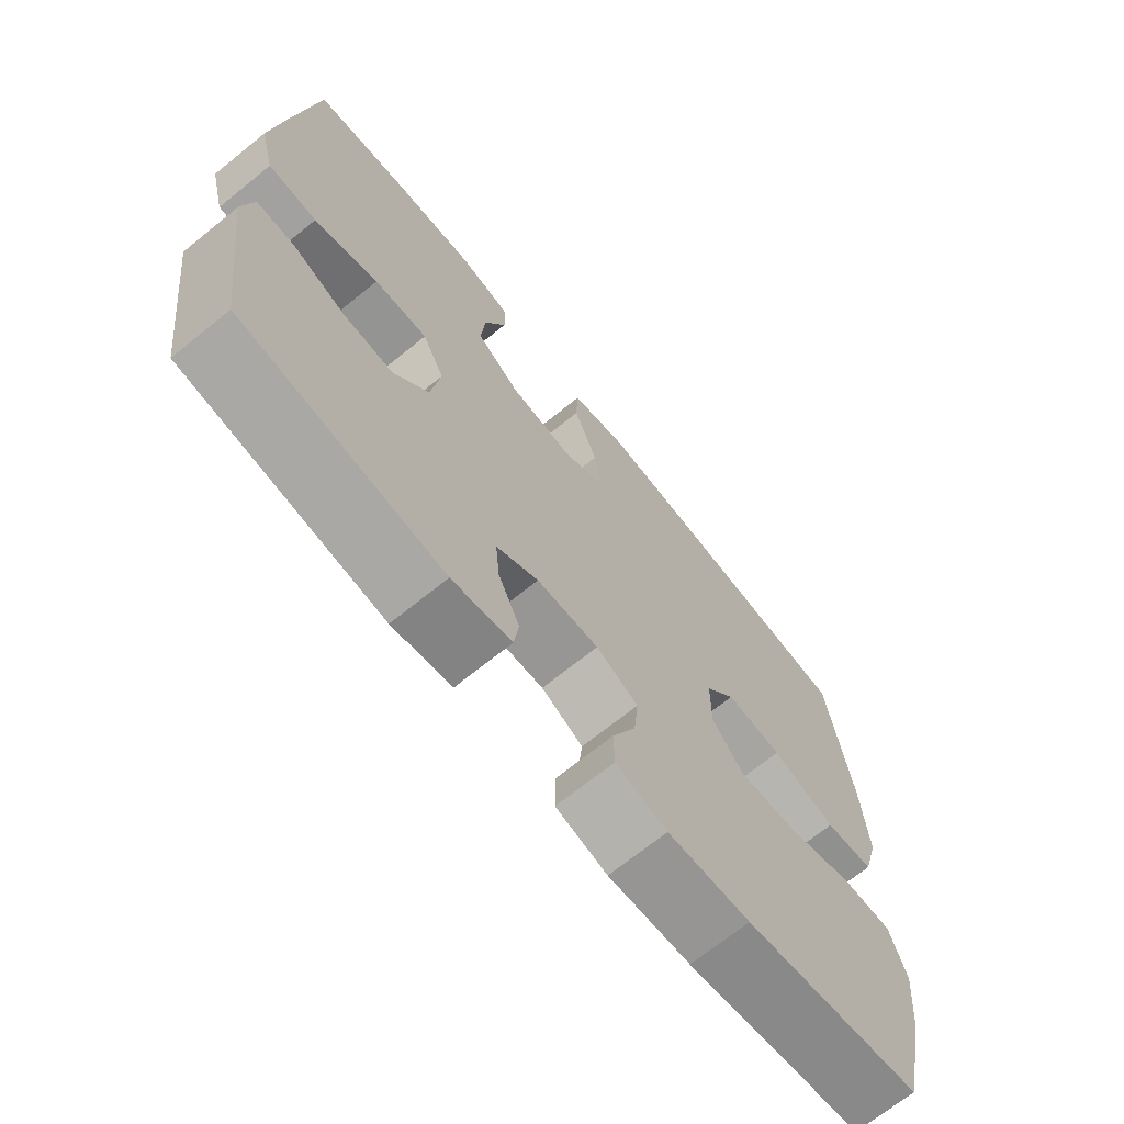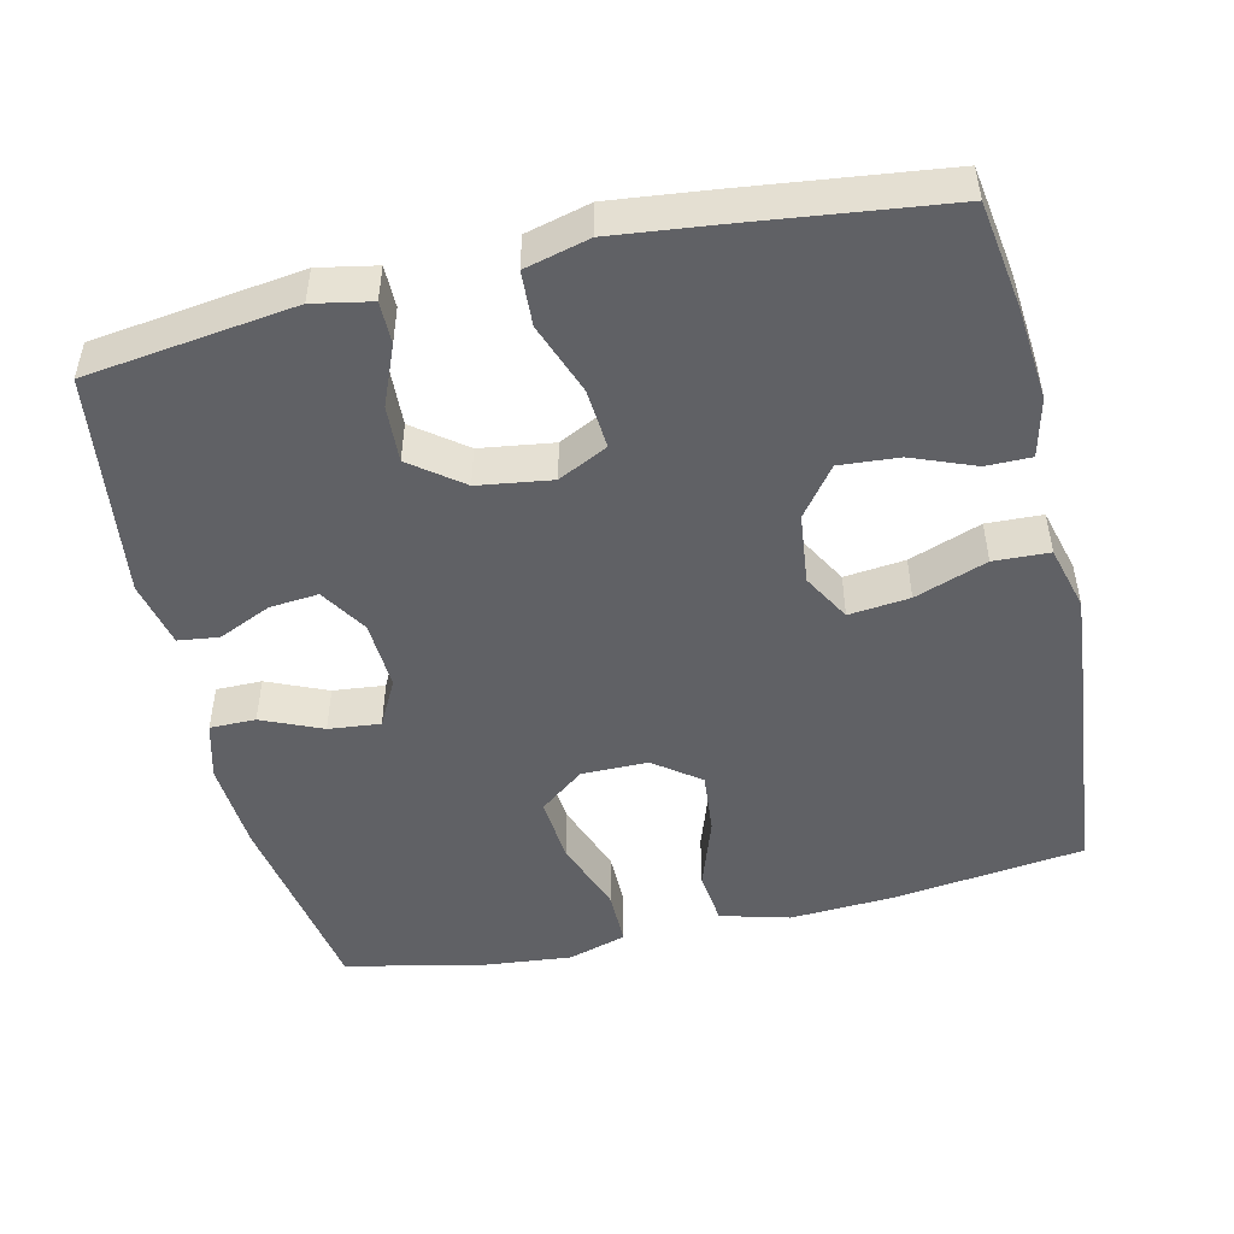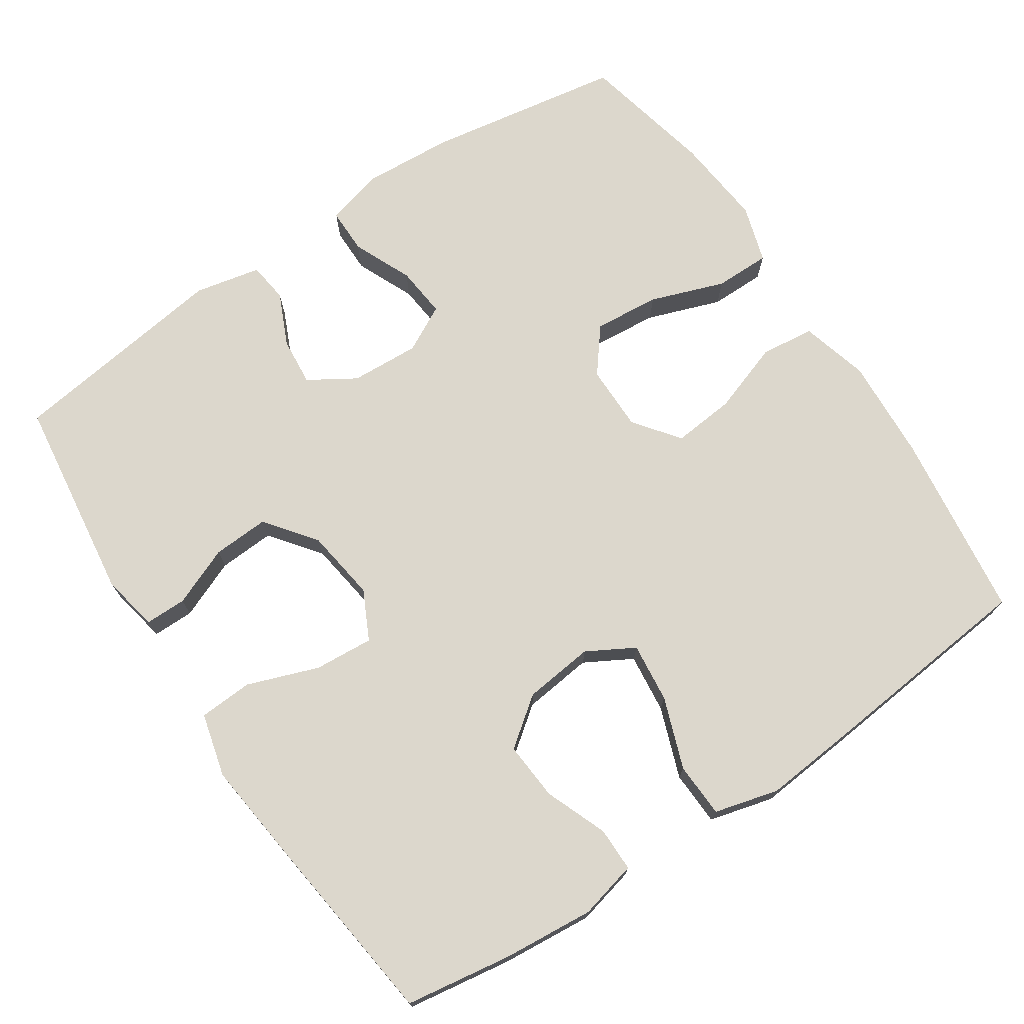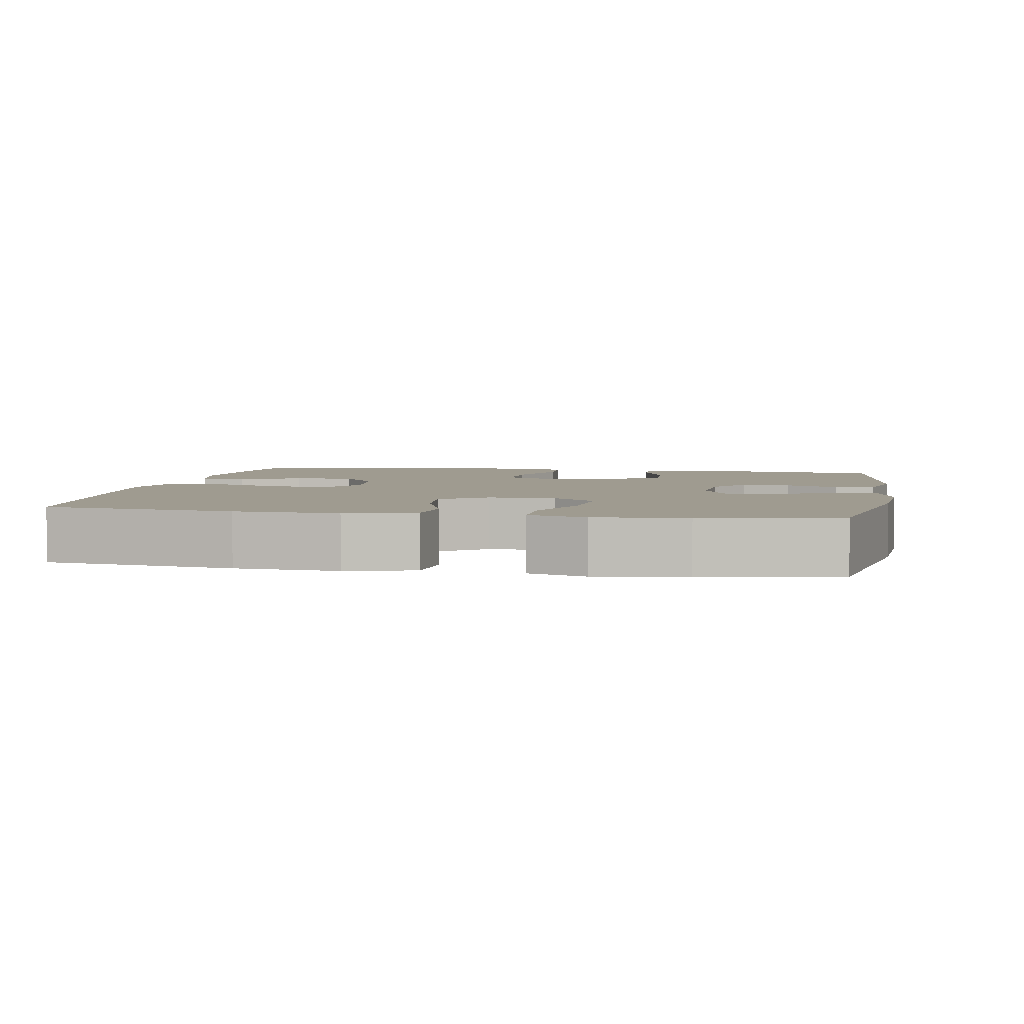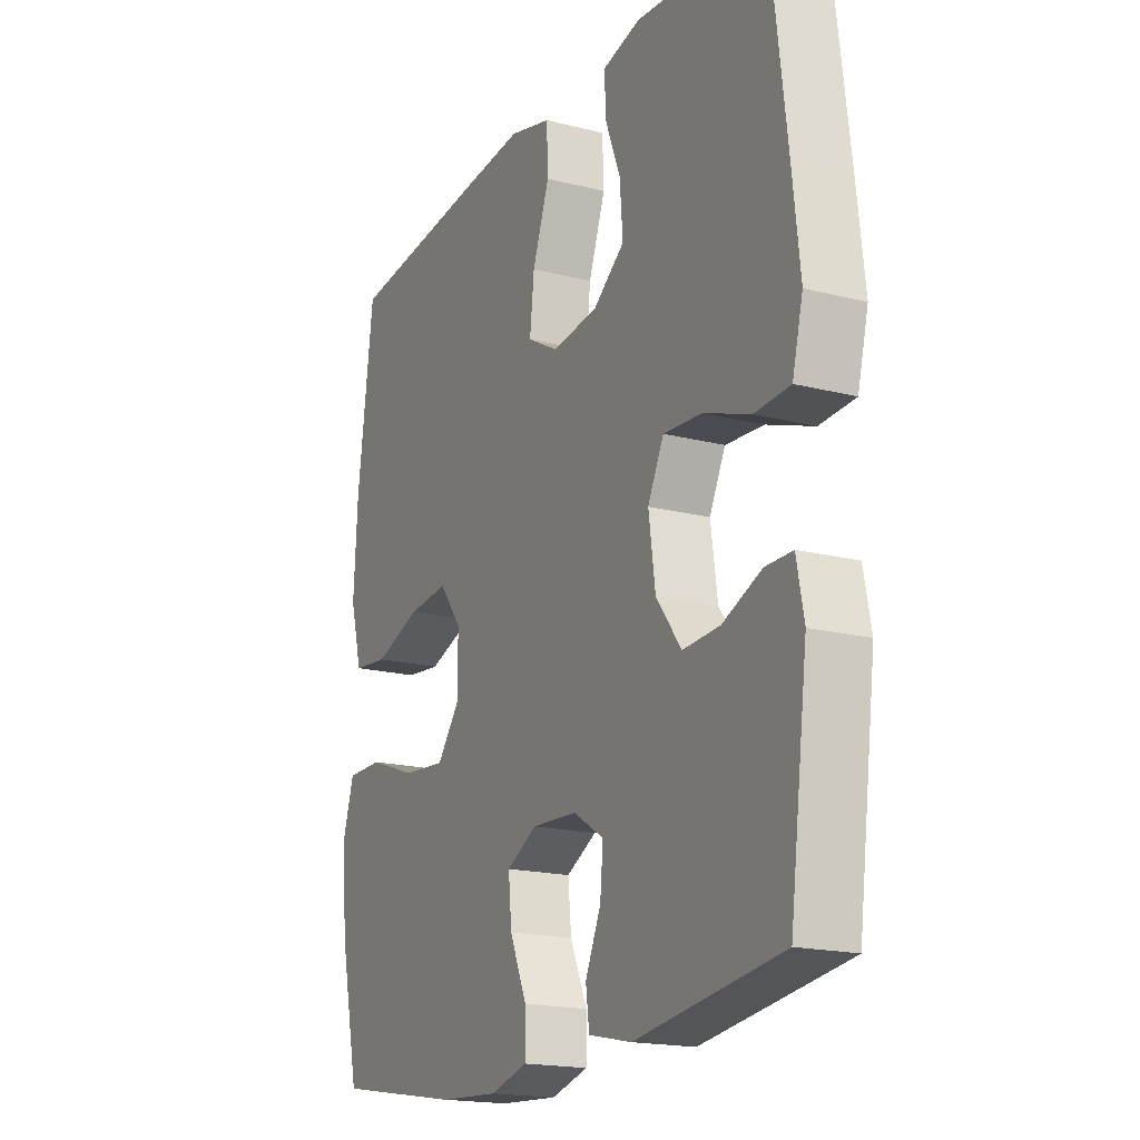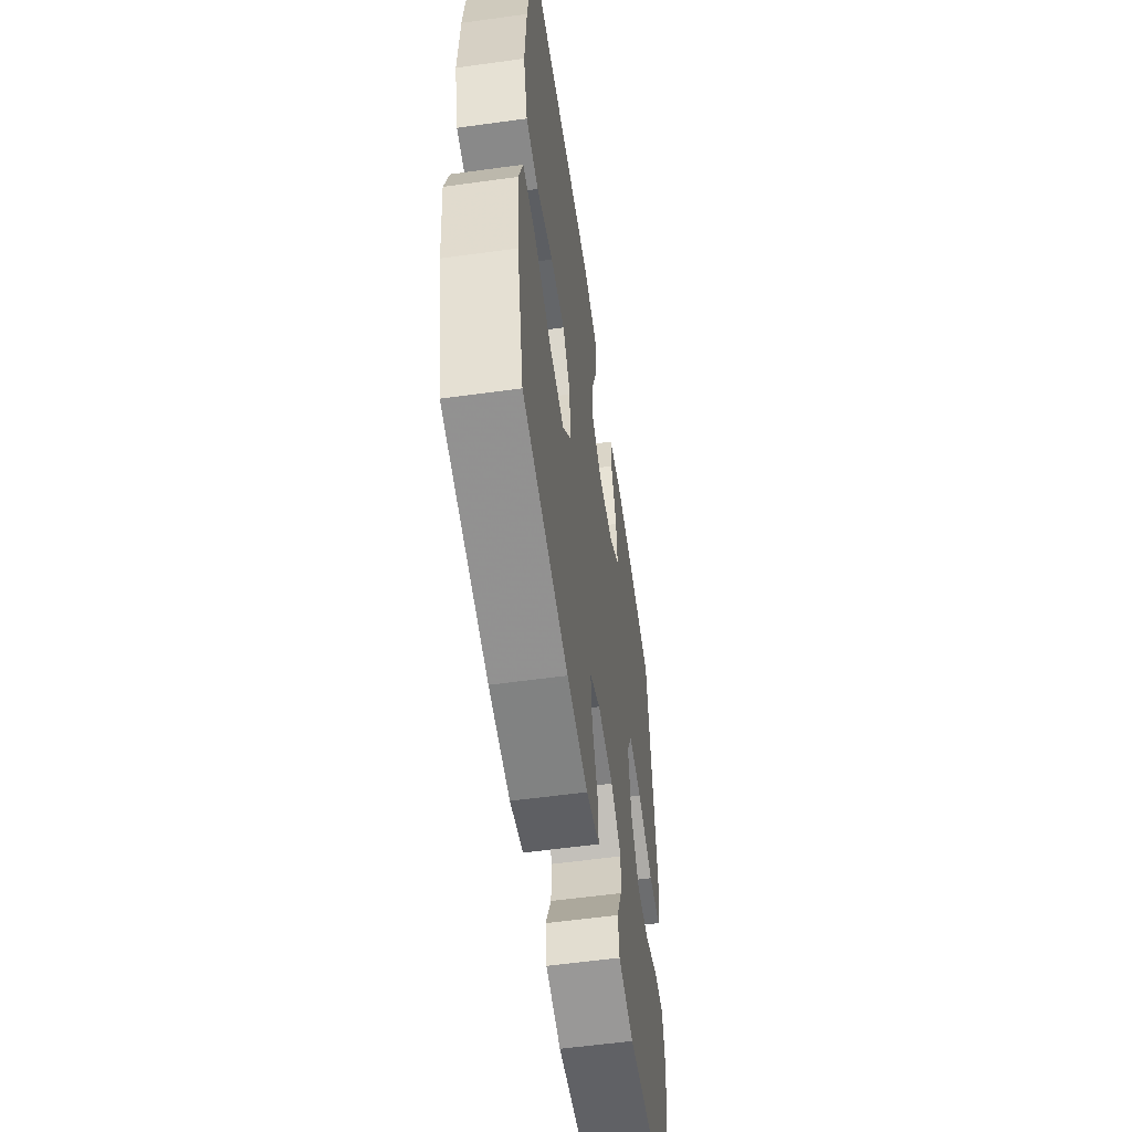
<metadata>
{"format":"obj","ext":"obj","renderer":"f3d","projection":"perspective","resolution":1024,"background":"white","views":[{"elev":-70.1,"azim":-51.1,"up":"+Z"},{"elev":-48.9,"azim":-76.9,"up":"+Y"},{"elev":72.9,"azim":-33.7,"up":"+Y"},{"elev":4.1,"azim":100.4,"up":"+Y"},{"elev":-18.2,"azim":-116.3,"up":"+Z"},{"elev":-57.0,"azim":98.2,"up":"+Z"}]}
</metadata>
<code>
v 0.5 0.07 0.5
v 0.533 0.07 0.245
v 0.541 0.07 0.106
v 0.516 0.07 0.014
v 0.443 0.07 0.006
v 0.347 0.07 0.039
v 0.263 0.07 0.047
v 0.217 0.07 -0.014
v 0.217 0.07 -0.103
v 0.264 0.07 -0.163
v 0.353 0.07 -0.155
v 0.453 0.07 -0.119
v 0.528 0.07 -0.119
v 0.552 0.07 -0.197
v 0.54 0.07 -0.319
v 0.5 0.07 -0.5
v 0.235 0.07 -0.544
v 0.112 0.07 -0.552
v 0.035 0.07 -0.531
v 0.035 0.07 -0.47
v 0.07 0.07 -0.39
v 0.077 0.07 -0.321
v 0.014 0.07 -0.288
v -0.079 0.07 -0.293
v -0.142 0.07 -0.332
v -0.136 0.07 -0.397
v -0.104 0.07 -0.468
v -0.111 0.07 -0.522
v -0.2 0.07 -0.541
v -0.5 0.07 -0.5
v -0.537 0.07 -0.223
v -0.522 0.07 -0.146
v -0.466 0.07 -0.146
v -0.386 0.07 -0.179
v -0.31 0.07 -0.183
v -0.258 0.07 -0.115
v -0.244 0.07 -0.017
v -0.277 0.07 0.049
v -0.357 0.07 0.043
v -0.453 0.07 0.008
v -0.526 0.07 0.012
v -0.548 0.07 0.098
v -0.533 0.07 0.231
v -0.5 0.07 0.5
v -0.357 0.07 0.522
v -0.233 0.07 0.533
v -0.154 0.07 0.514
v -0.154 0.07 0.454
v -0.187 0.07 0.37
v -0.193 0.07 0.291
v -0.128 0.07 0.242
v -0.033 0.07 0.231
v 0.031 0.07 0.267
v 0.022 0.07 0.348
v -0.013 0.07 0.444
v -0.01 0.07 0.518
v 0.077 0.07 0.541
v 0.211 0.07 0.529
v 0.5 0 0.5
v 0.533 0 0.245
v 0.541 0 0.106
v 0.516 0 0.014
v 0.443 0 0.006
v 0.347 0 0.039
v 0.263 0 0.047
v 0.217 0 -0.014
v 0.217 0 -0.103
v 0.264 0 -0.163
v 0.353 0 -0.155
v 0.453 0 -0.119
v 0.528 0 -0.119
v 0.552 0 -0.197
v 0.54 0 -0.319
v 0.5 0 -0.5
v 0.235 0 -0.544
v 0.112 0 -0.552
v 0.035 0 -0.531
v 0.035 0 -0.47
v 0.07 0 -0.39
v 0.077 0 -0.321
v 0.014 0 -0.288
v -0.079 0 -0.293
v -0.142 0 -0.332
v -0.136 0 -0.397
v -0.104 0 -0.468
v -0.111 0 -0.522
v -0.2 0 -0.541
v -0.5 0 -0.5
v -0.537 0 -0.223
v -0.522 0 -0.146
v -0.466 0 -0.146
v -0.386 0 -0.179
v -0.31 0 -0.183
v -0.258 0 -0.115
v -0.244 0 -0.017
v -0.277 0 0.049
v -0.357 0 0.043
v -0.453 0 0.008
v -0.526 0 0.012
v -0.548 0 0.098
v -0.533 0 0.231
v -0.5 0 0.5
v -0.357 0 0.522
v -0.233 0 0.533
v -0.154 0 0.514
v -0.154 0 0.454
v -0.187 0 0.37
v -0.193 0 0.291
v -0.128 0 0.242
v -0.033 0 0.231
v 0.031 0 0.267
v 0.022 0 0.348
v -0.013 0 0.444
v -0.01 0 0.518
v 0.077 0 0.541
v 0.211 0 0.529
f 54 55 56 57
f 53 54 57 58
f 46 47 48 49
f 46 49 50
f 45 46 50
f 44 45 50
f 43 44 50 51
f 39 40 41 42
f 38 39 42 43
f 31 32 33 34
f 31 34 35
f 30 31 35
f 29 30 35 36
f 26 27 28 29
f 25 26 29 36
f 18 19 20 21
f 18 21 22
f 17 18 22
f 16 17 22
f 15 16 22 23
f 11 12 13 14
f 10 11 14 15
f 3 4 5 6
f 3 6 7
f 2 3 7
f 53 58 1 2
f 52 53 2 7
f 38 43 51 52
f 37 38 52 7
f 24 25 36 37
f 23 24 37
f 10 15 23 37
f 9 10 37
f 8 9 37
f 7 8 37
f 115 114 113 112
f 116 115 112 111
f 107 106 105 104
f 108 107 104
f 108 104 103
f 108 103 102
f 109 108 102 101
f 100 99 98 97
f 101 100 97 96
f 92 91 90 89
f 93 92 89
f 93 89 88
f 94 93 88 87
f 87 86 85 84
f 94 87 84 83
f 79 78 77 76
f 80 79 76
f 80 76 75
f 80 75 74
f 81 80 74 73
f 72 71 70 69
f 73 72 69 68
f 64 63 62 61
f 65 64 61
f 65 61 60
f 60 59 116 111
f 65 60 111 110
f 110 109 101 96
f 65 110 96 95
f 95 94 83 82
f 95 82 81
f 95 81 73 68
f 95 68 67
f 95 67 66
f 95 66 65
f 1 59 60 2
f 2 60 61 3
f 3 61 62 4
f 4 62 63 5
f 5 63 64 6
f 6 64 65 7
f 7 65 66 8
f 8 66 67 9
f 9 67 68 10
f 10 68 69 11
f 11 69 70 12
f 12 70 71 13
f 13 71 72 14
f 14 72 73 15
f 15 73 74 16
f 16 74 75 17
f 17 75 76 18
f 18 76 77 19
f 19 77 78 20
f 20 78 79 21
f 21 79 80 22
f 22 80 81 23
f 23 81 82 24
f 24 82 83 25
f 25 83 84 26
f 26 84 85 27
f 27 85 86 28
f 28 86 87 29
f 29 87 88 30
f 30 88 89 31
f 31 89 90 32
f 32 90 91 33
f 33 91 92 34
f 34 92 93 35
f 35 93 94 36
f 36 94 95 37
f 37 95 96 38
f 38 96 97 39
f 39 97 98 40
f 40 98 99 41
f 41 99 100 42
f 42 100 101 43
f 43 101 102 44
f 44 102 103 45
f 45 103 104 46
f 46 104 105 47
f 47 105 106 48
f 48 106 107 49
f 49 107 108 50
f 50 108 109 51
f 51 109 110 52
f 52 110 111 53
f 53 111 112 54
f 54 112 113 55
f 55 113 114 56
f 56 114 115 57
f 57 115 116 58
f 58 116 59 1

</code>
